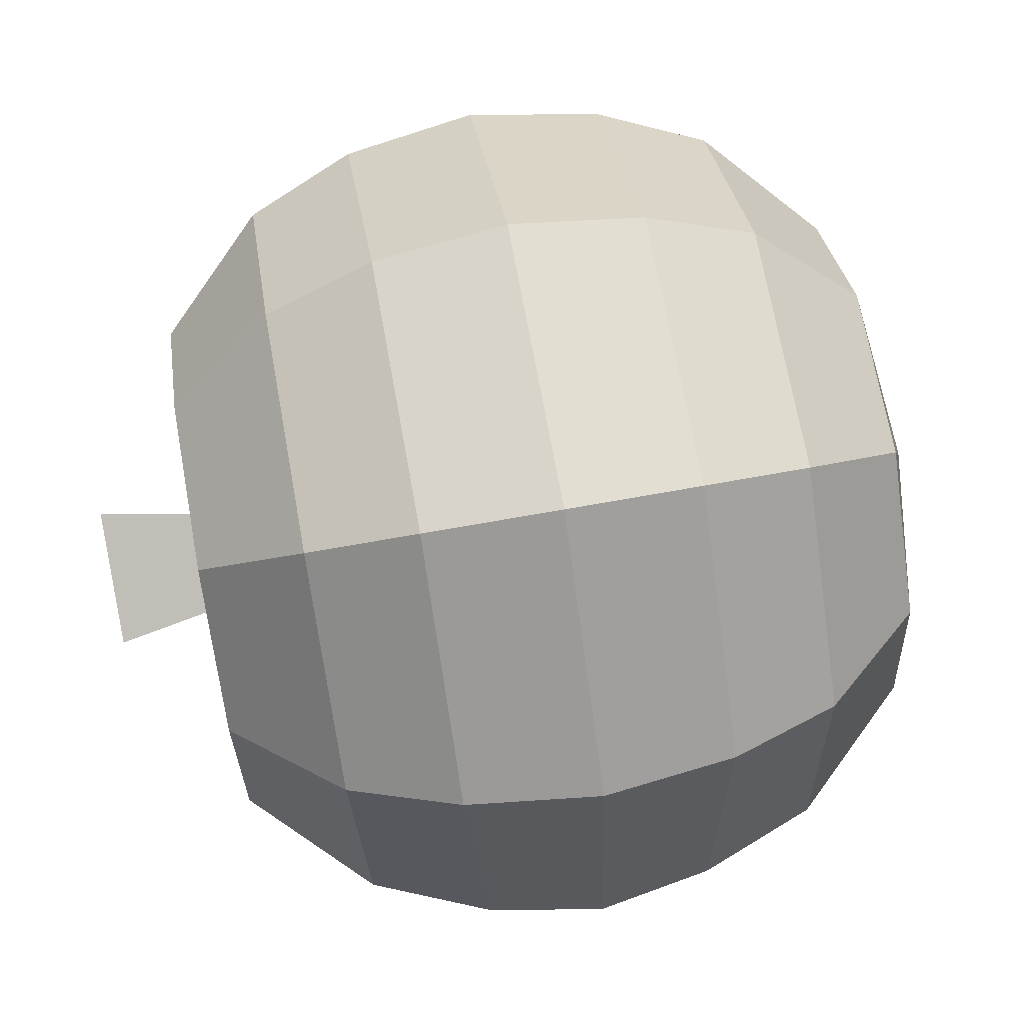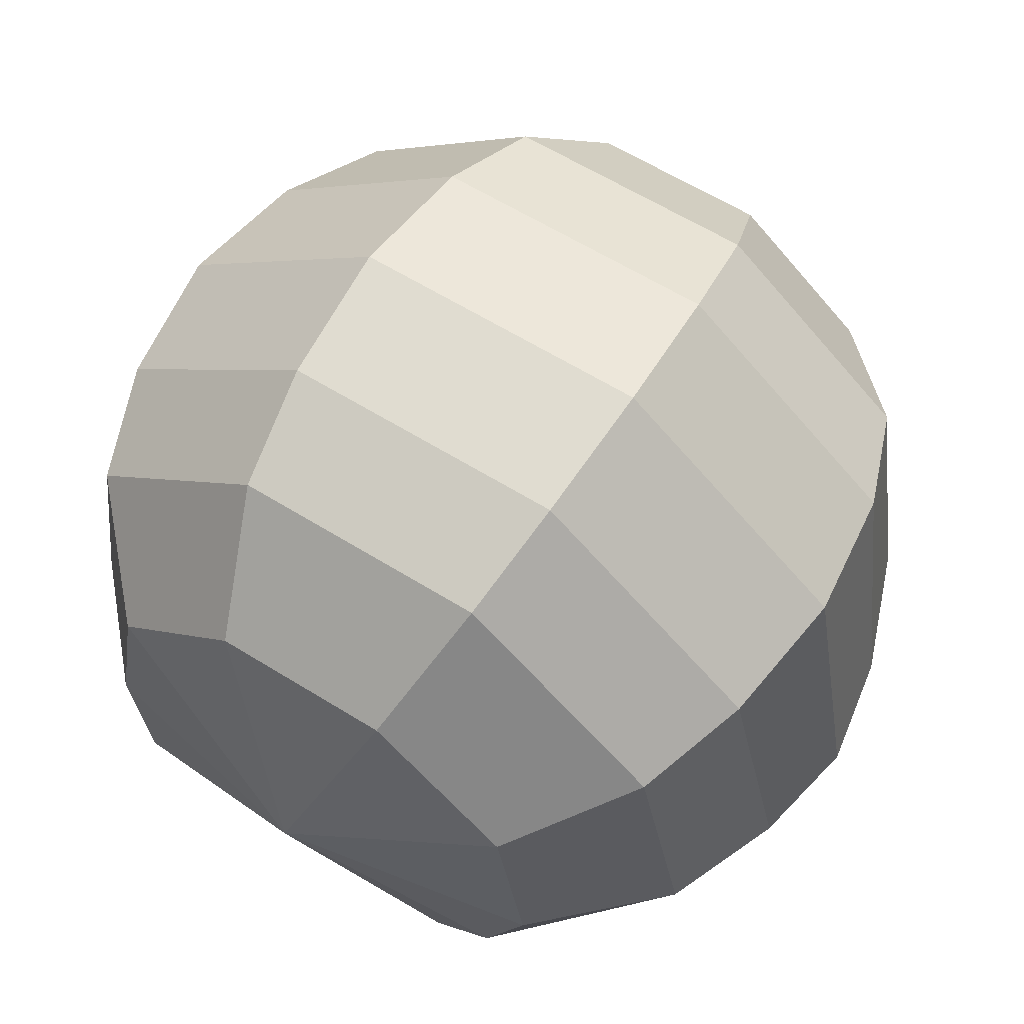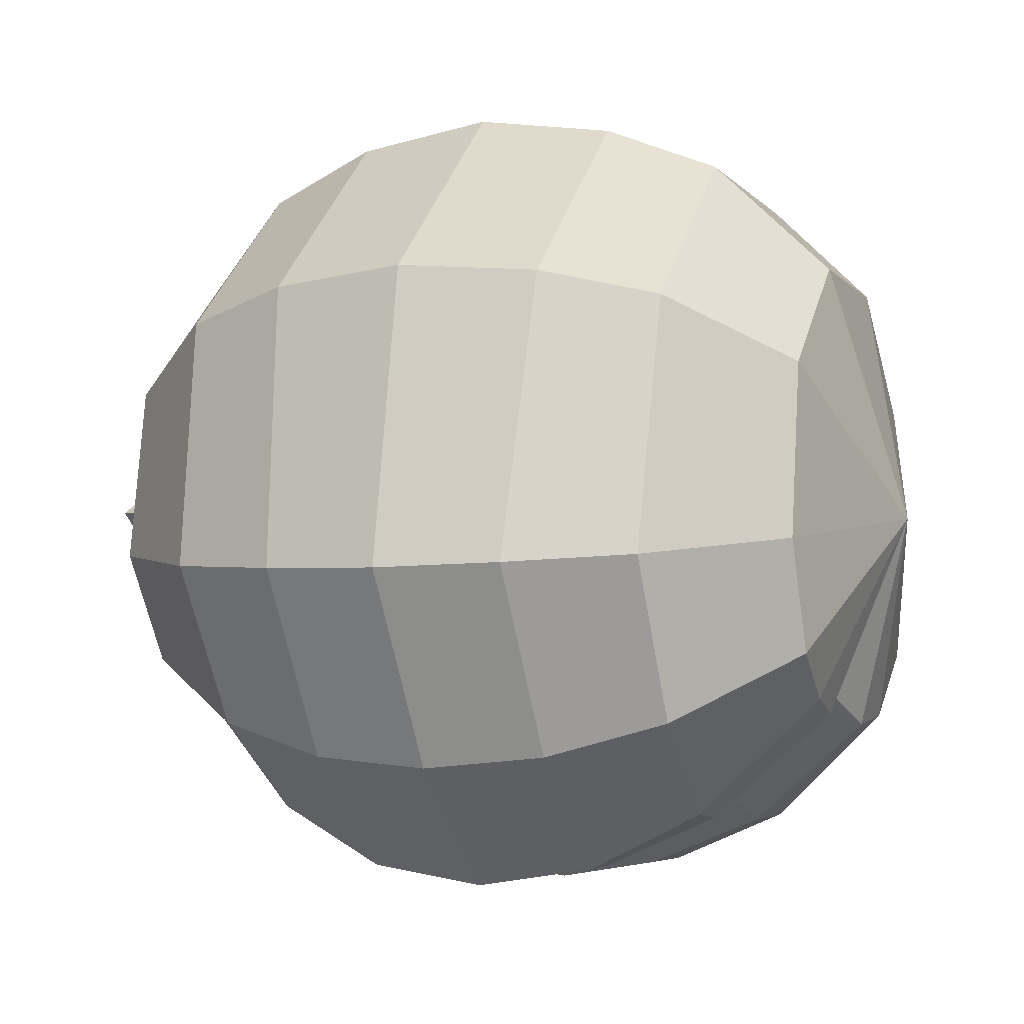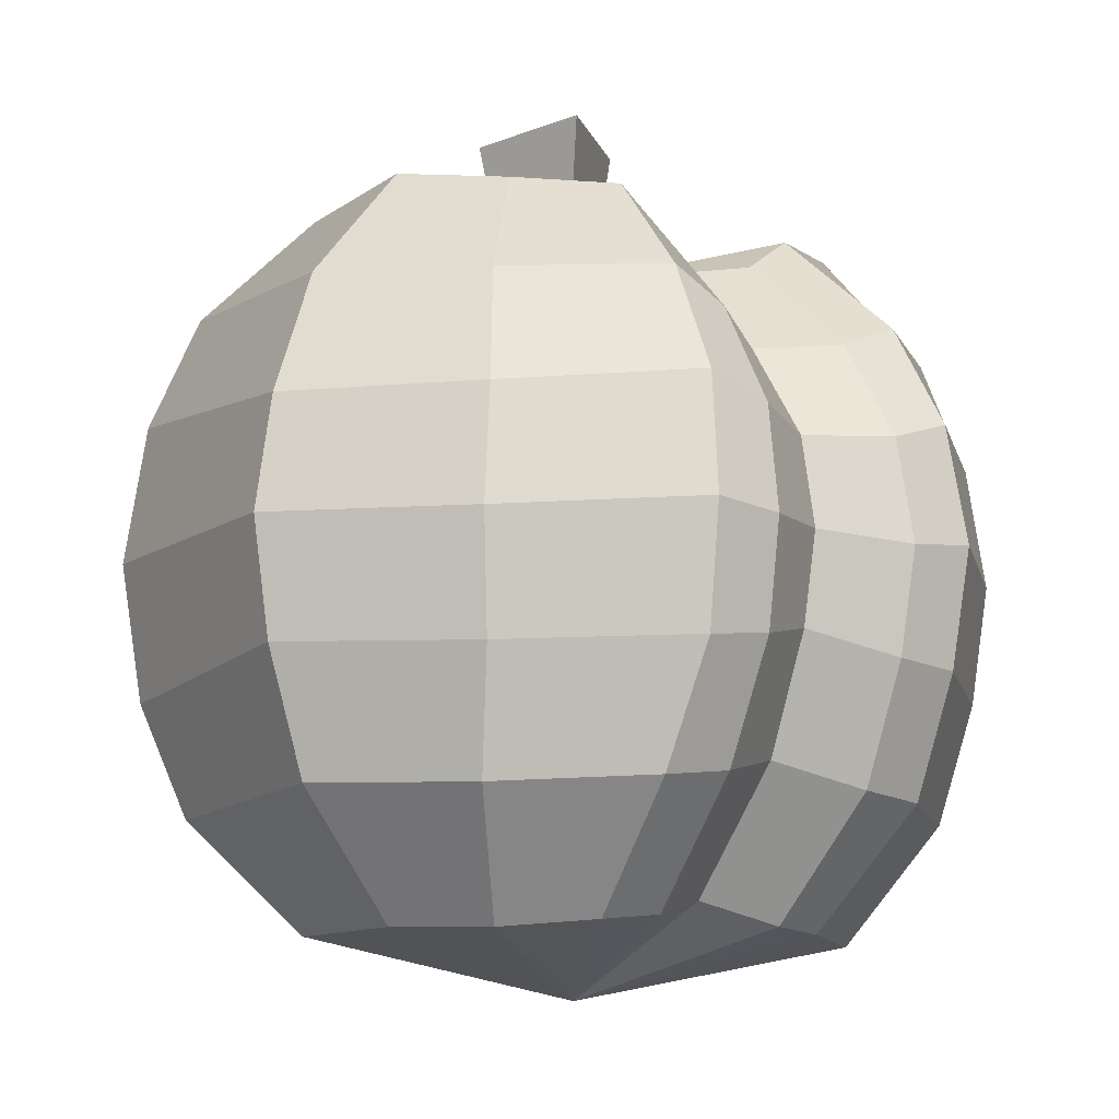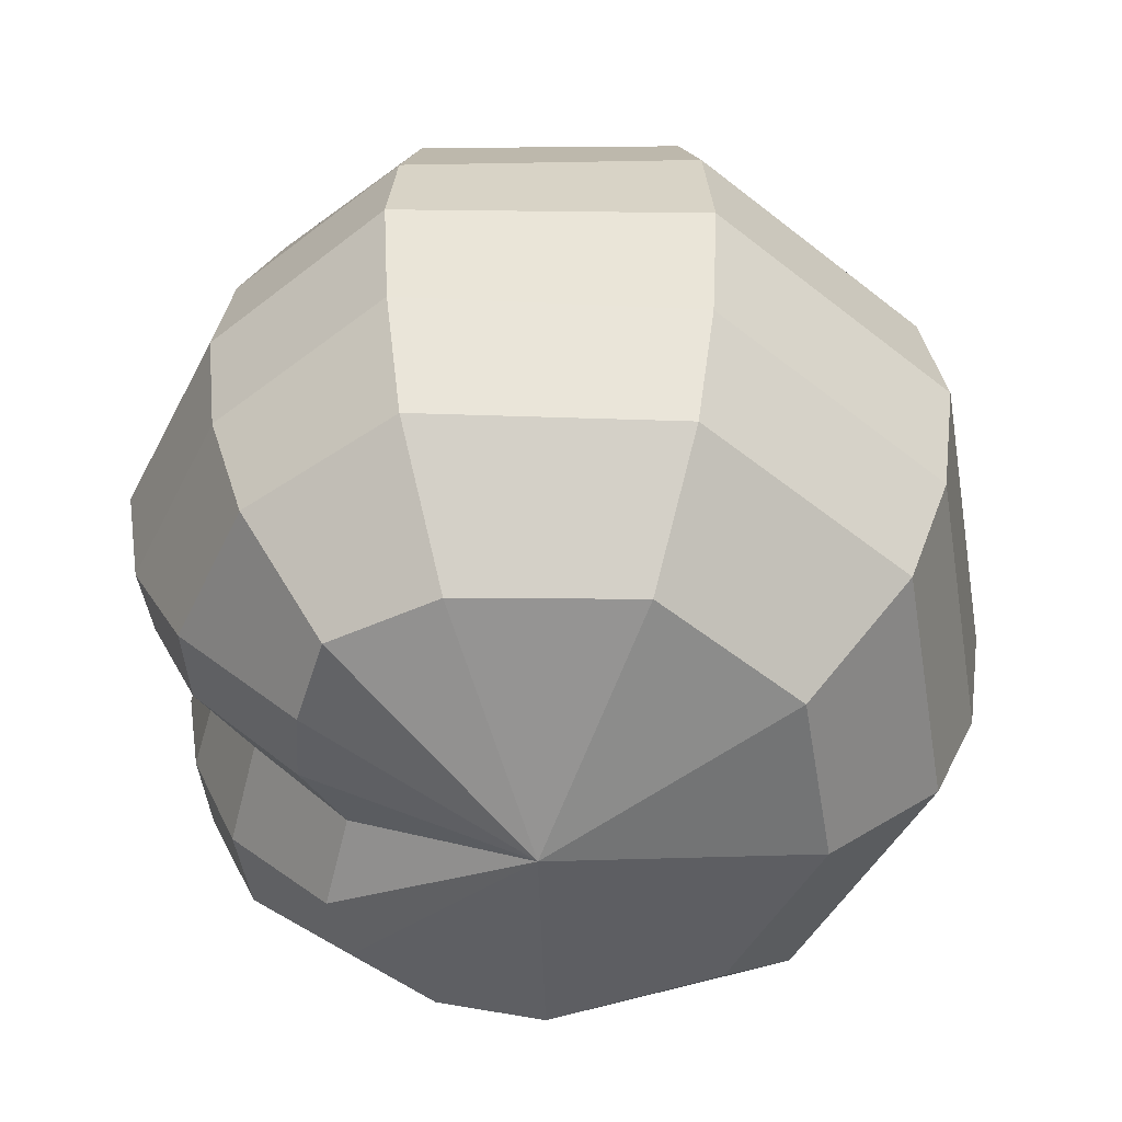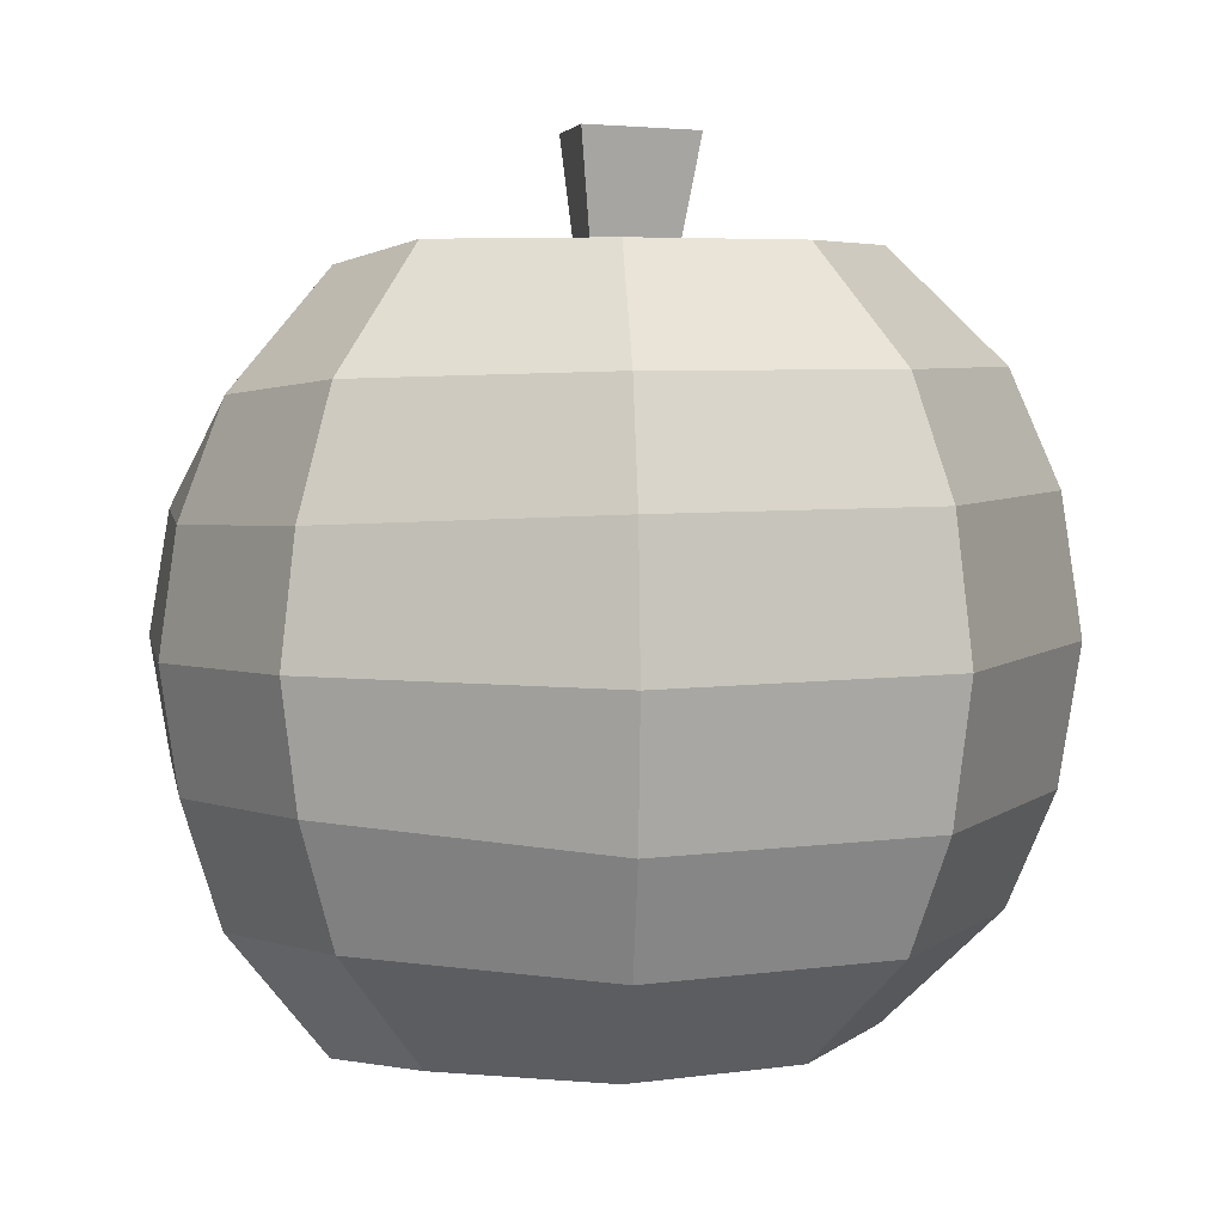
<metadata>
{"format":"obj","ext":"obj","renderer":"f3d","projection":"perspective","resolution":1024,"background":"white","views":[{"elev":69.9,"azim":-100.2,"up":"+Z"},{"elev":60.8,"azim":32.5,"up":"+Z"},{"elev":-5.1,"azim":-69.8,"up":"+Z"},{"elev":-10.9,"azim":139.1,"up":"+Y"},{"elev":-53.5,"azim":-80.4,"up":"+Y"},{"elev":5.1,"azim":-64.4,"up":"+Y"}]}
</metadata>
<code>
v 0.2317 1.264 -30.38
v 0.3401 0.773 -30.76
v 0.3526 0.2503 -30.76
v 0.3173 -0.2688 -30.41
v 0.5636 1.298 -30.05
v 0.9119 0.7557 -30.11
v 0.9119 0.2557 -30.11
v 0.5636 -0.2774 -30.05
v 0.4956 1.298 -29.66
v 0.8019 0.8111 -29.48
v 0.8019 0.2094 -29.48
v 0.4956 -0.2774 -29.66
v 0.1957 1.298 -29.41
v 0.3167 0.8111 -29.08
v 0.3167 0.2094 -29.08
v 0.1957 -0.2774 -29.41
v 0 -0.409 -29.97
v -0.1957 1.298 -29.41
v -0.3167 0.8111 -29.08
v -0.3167 0.2094 -29.08
v -0.1957 -0.2774 -29.41
v 0.0005886 1.183 -29.94
v -0.4956 1.298 -29.66
v -0.8019 0.8111 -29.48
v -0.8019 0.2094 -29.48
v -0.4956 -0.2774 -29.66
v -0.5636 1.298 -30.05
v -0.9119 0.7806 -30.11
v -0.9119 0.2516 -30.11
v -0.5636 -0.2774 -30.05
v -0.2644 1.239 -30.37
v -0.339 0.7675 -30.76
v -0.3411 0.247 -30.76
v -0.3184 -0.2739 -30.38
v 0 1.145 -30.23
v 0 0.7089 -30.67
v 0 0.3116 -30.67
v 0 -0.2157 -30.36
v 0.05757 1.151 -30.01
v 0.09058 1.53 -30.08
v 0.07126 1.151 -29.83
v 0.1143 1.53 -29.77
v -0.09089 1.151 -29.91
v -0.1669 1.53 -29.91
v 0.3133 1.018 -30.63
v 0.808 1.027 -30.09
v 0.7106 1.057 -29.54
v 0.2807 1.057 -29.18
v -0.2804 1.057 -29.18
v -0.7102 1.057 -29.54
v -0.8077 1.041 -30.09
v -0.3302 1.001 -30.63
v 0.000163 0.9176 -30.53
v 0.3686 -0.008684 -30.65
v 0.8119 -0.01048 -30.09
v 0.714 -0.03596 -29.54
v 0.2819 -0.03596 -29.17
v -0.2821 -0.03596 -29.17
v -0.7141 -0.03596 -29.54
v -0.812 -0.01273 -30.09
v -0.363 -0.01328 -30.63
v -5.433e-05 0.05427 -30.57
v 0.3634 0.5117 -30.8
v 0.9568 0.5054 -30.12
v 0.8414 0.5102 -29.46
v 0.3323 0.5102 -29.03
v -0.3324 0.5102 -29.03
v -0.8415 0.5102 -29.46
v -0.9569 0.5164 -30.12
v -0.3569 0.5071 -30.8
v -3.622e-05 0.5102 -30.7
v -0.1746 -0.2644 -30.41
v -0.186 0.2598 -30.76
v -0.1849 0.7186 -30.76
v -0.1476 1.158 -30.38
v -0.1804 0.9398 -30.62
v -0.197 0.0009411 -30.65
v -0.1939 0.4891 -30.8
v 0.1982 0.2679 -30.77
v 0.192 0.7279 -30.77
v 0.1378 1.177 -30.39
v 0.1806 -0.2553 -30.43
v 0.1786 0.9547 -30.63
v 0.2062 0.009752 -30.66
v 0.2036 0.4979 -30.8
v -0.5043 -0.29 -30.29
v -0.6898 0.235 -30.51
v -0.6888 0.7597 -30.51
v -0.4773 1.254 -30.29
v -0.6322 1.006 -30.43
v -0.6508 -0.02736 -30.44
v -0.7202 0.4974 -30.53
v 0.4669 -0.2834 -30.26
v 0.6587 0.2427 -30.47
v 0.6524 0.7541 -30.47
v 0.424 1.271 -30.25
v 0.587 1.012 -30.4
v 0.6167 -0.01984 -30.41
v 0.6865 0.4983 -30.49
o Peach_Sphere.005
f 85 80 2 63
f 18 13 22
f 84 79 3 54
f 83 81 1 45
f 17 38 82
f 17 4 93
f 99 95 6 64
f 13 9 22
f 98 94 7 55
f 97 96 5 46
f 17 8 12
f 64 6 10 65
f 9 5 22
f 55 7 11 56
f 46 5 9 47
f 17 12 16
f 65 10 14 66
f 81 35 22
f 56 11 15 57
f 47 9 13 48
f 17 16 21
f 66 14 19 67
f 75 31 22
f 57 15 20 58
f 48 13 18 49
f 17 21 26
f 67 19 24 68
f 27 23 22
f 58 20 25 59
f 49 18 23 50
f 17 26 30
f 68 24 28 69
f 89 27 22
f 59 25 29 60
f 50 23 27 51
f 17 30 86
f 92 88 32 70
f 96 1 22
f 91 87 33 61
f 90 89 31 52
f 17 34 72
f 78 74 36 71
f 23 18 22
f 77 73 37 62
f 76 75 35 53
f 39 40 42 41
f 41 42 44 43
f 42 40 44
f 43 44 40 39
f 39 41 43
f 74 76 53 36
f 88 90 52 32
f 24 50 51 28
f 19 49 50 24
f 14 48 49 19
f 10 47 48 14
f 6 46 47 10
f 95 97 46 6
f 80 83 45 2
f 72 77 62 38
f 86 91 61 34
f 26 59 60 30
f 21 58 59 26
f 16 57 58 21
f 12 56 57 16
f 8 55 56 12
f 93 98 55 8
f 82 84 54 4
f 73 78 71 37
f 87 92 70 33
f 25 68 69 29
f 20 67 68 25
f 15 66 67 20
f 11 65 66 15
f 7 64 65 11
f 94 99 64 7
f 79 85 63 3
f 33 70 78 73
f 34 61 77 72
f 32 52 76 74
f 52 31 75 76
f 61 33 73 77
f 70 32 74 78
f 35 75 22
f 37 71 85 79
f 38 62 84 82
f 36 53 83 80
f 1 81 22
f 53 35 81 83
f 62 37 79 84
f 71 36 80 85
f 38 17 72
f 4 17 82
f 29 69 92 87
f 30 60 91 86
f 28 51 90 88
f 51 27 89 90
f 60 29 87 91
f 69 28 88 92
f 3 63 99 94
f 4 54 98 93
f 2 45 97 95
f 45 1 96 97
f 54 3 94 98
f 63 2 95 99
f 5 96 22
f 31 89 22
f 8 17 93
f 34 17 86

</code>
